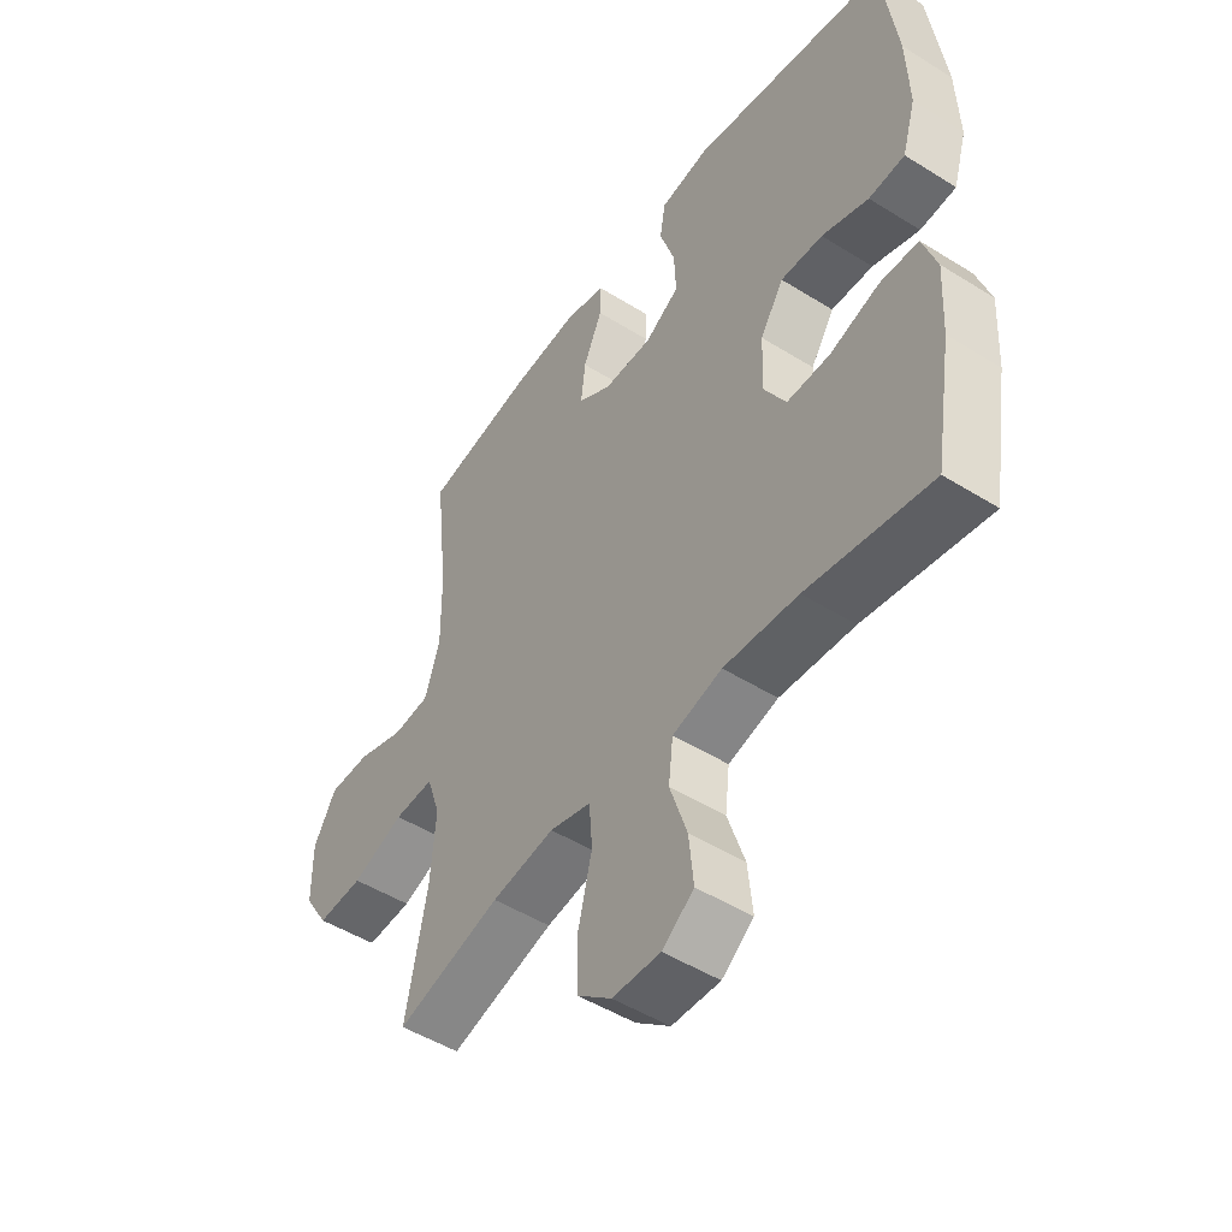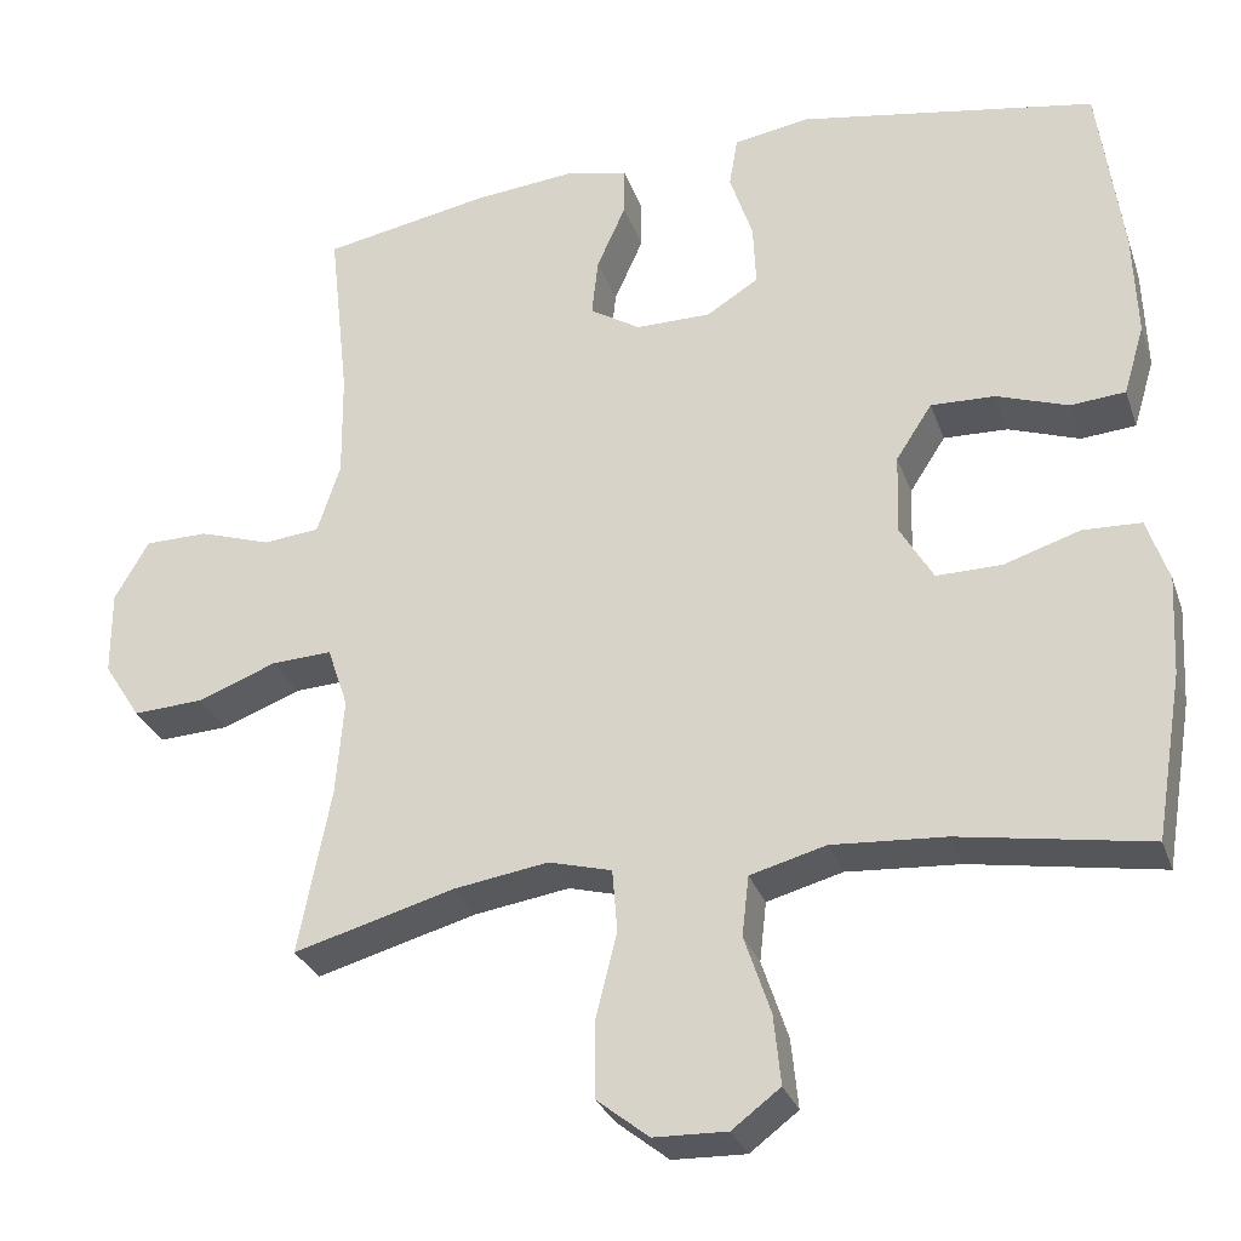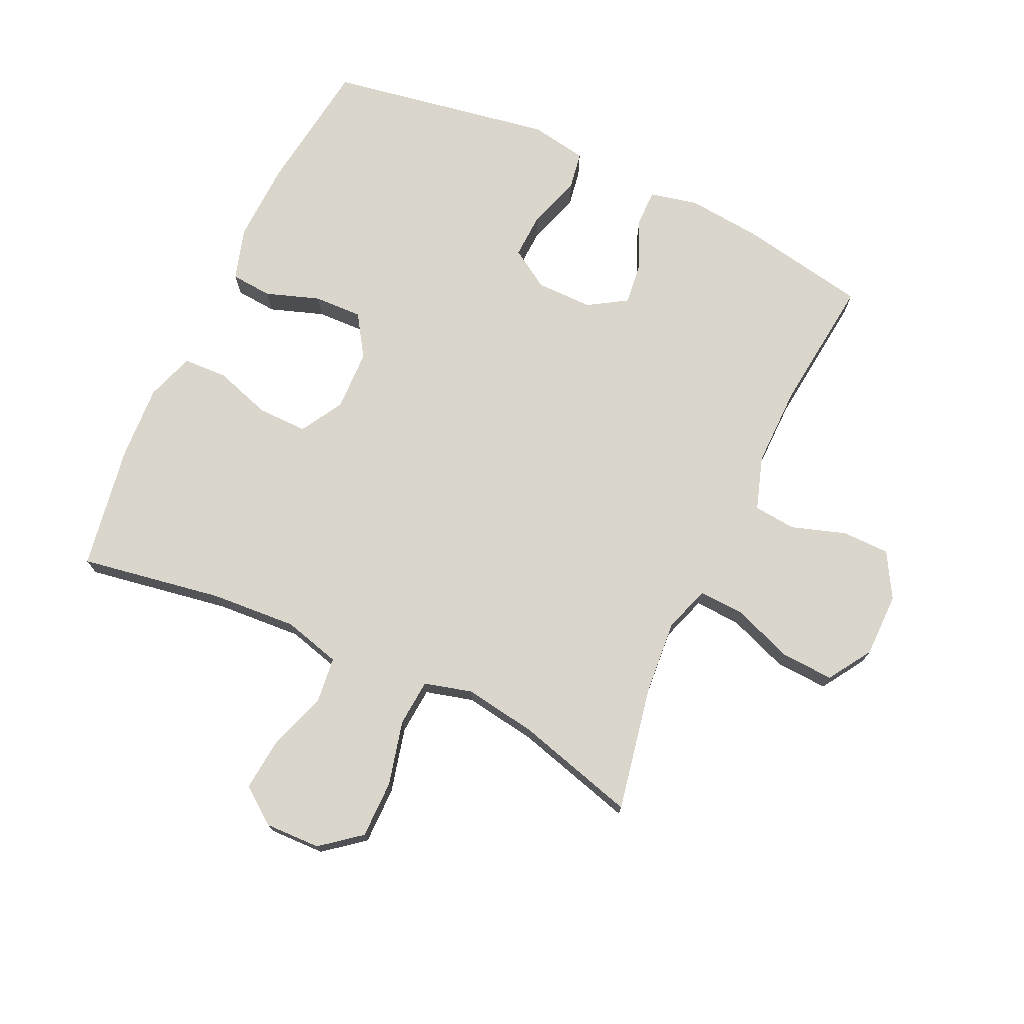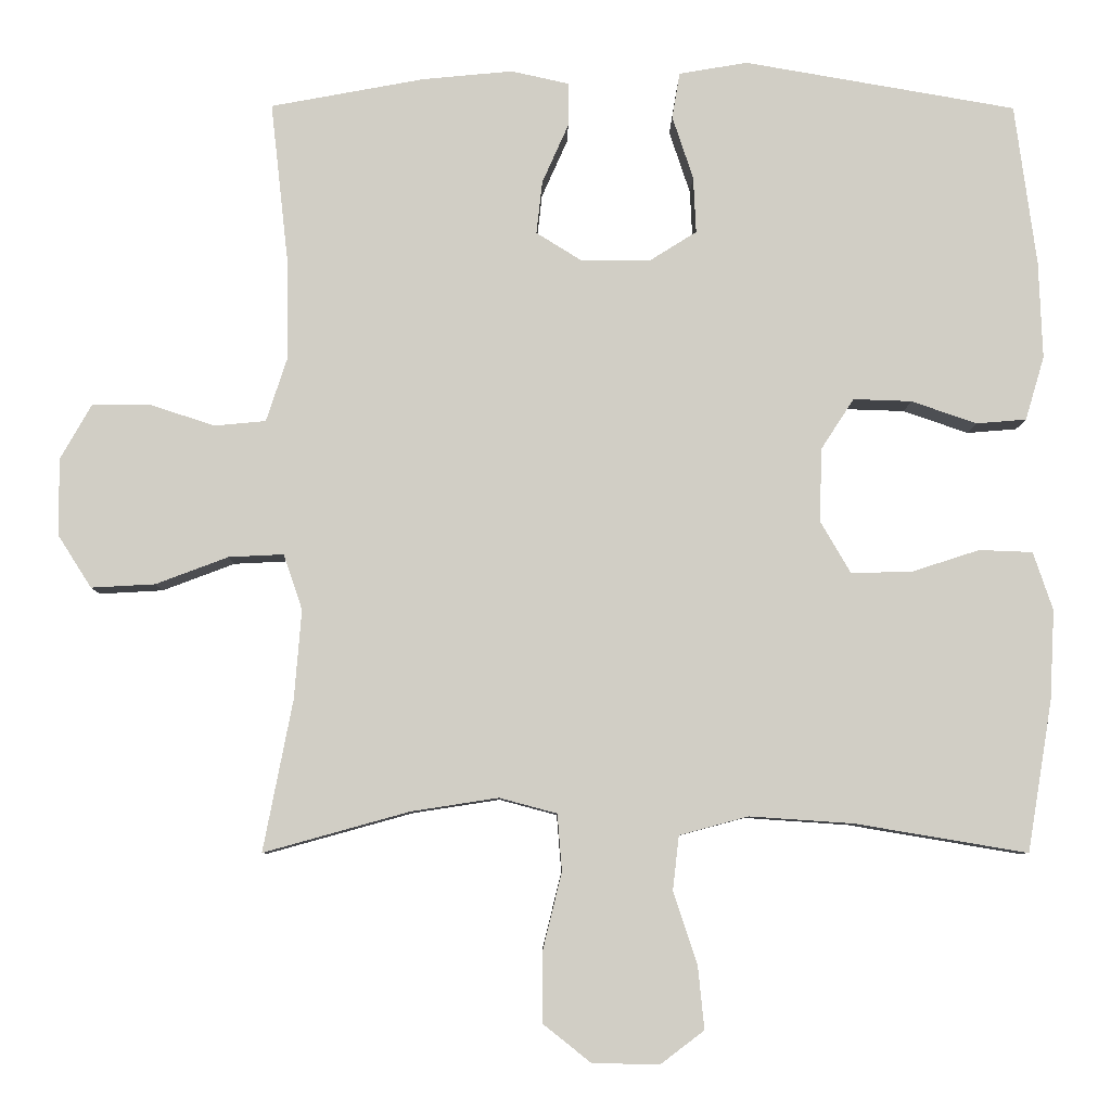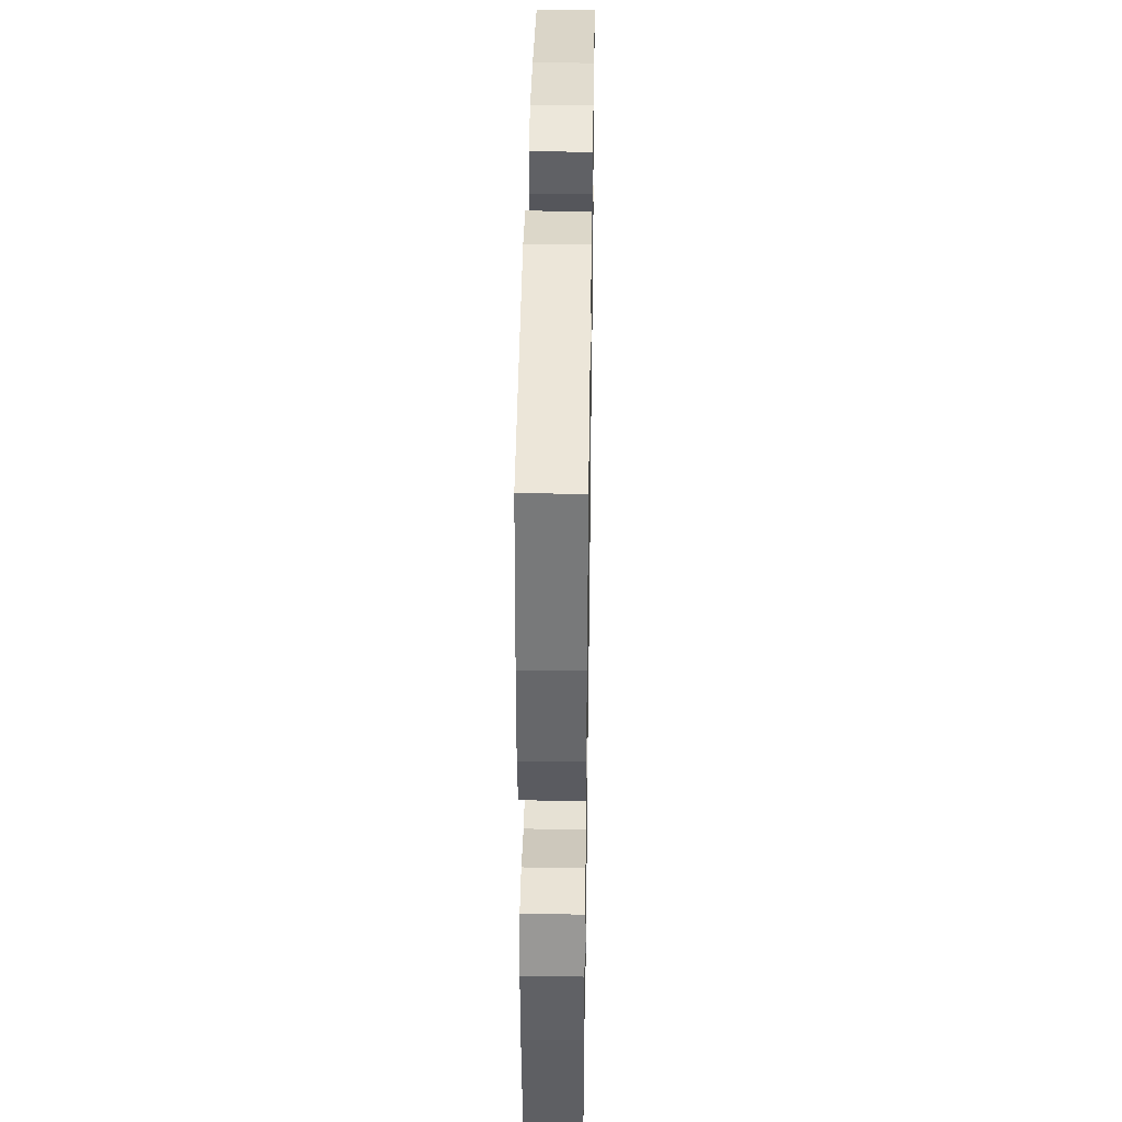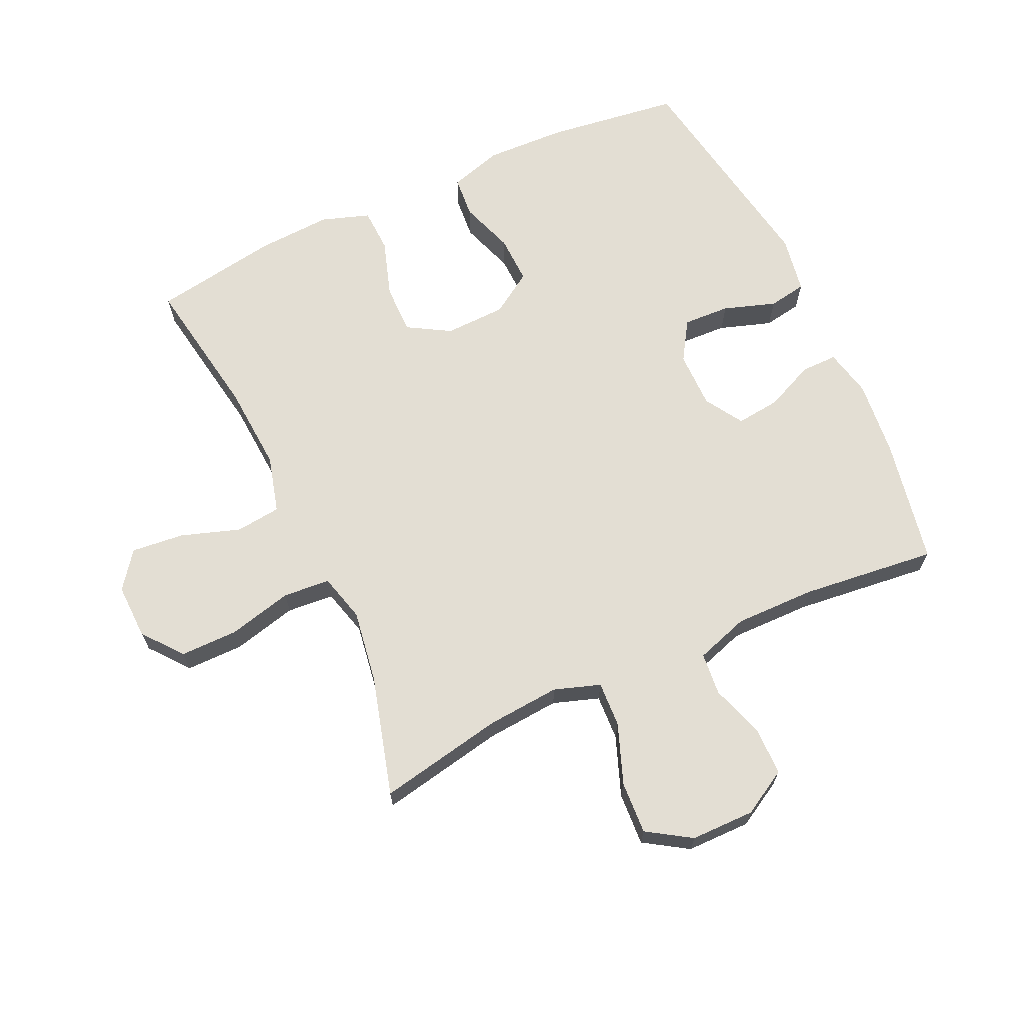
<metadata>
{"format":"obj","ext":"obj","renderer":"f3d","projection":"perspective","resolution":1024,"background":"white","views":[{"elev":-49.0,"azim":55.2,"up":"+Z"},{"elev":-29.4,"azim":17.4,"up":"+Z"},{"elev":73.9,"azim":-155.1,"up":"+Y"},{"elev":-7.1,"azim":-0.6,"up":"+Z"},{"elev":39.9,"azim":90.9,"up":"+Z"},{"elev":67.3,"azim":-114.8,"up":"+Y"}]}
</metadata>
<code>
o path6138
v 0.5701 0.0375 -0.2824
v 0.5765 0.0375 -0.1631
v 0.5505 0.0375 -0.08594
v 0.4797 0.0375 -0.08314
v 0.3882 0.0375 -0.1126
v 0.3089 0.0375 -0.1135
v 0.269 0.0375 -0.0454
v 0.2719 0.0375 0.05216
v 0.3154 0.0375 0.1193
v 0.3928 0.0375 0.1168
v 0.4793 0.0375 0.08684
v 0.5456 0.0375 0.09233
v 0.5707 0.0375 0.1766
v 0.566 0.0375 0.305
v 0.5372 0.0375 0.5193
v 0.177 0.0375 0.5816
v 0.08603 0.0375 0.5661
v 0.07575 0.0375 0.5053
v 0.1035 0.0375 0.4216
v 0.1071 0.0375 0.347
v 0.04426 0.0375 0.3074
v -0.04672 0.0375 0.3073
v -0.1075 0.0375 0.3452
v -0.09965 0.0375 0.4153
v -0.06478 0.0375 0.4937
v -0.06441 0.0375 0.5516
v -0.1411 0.0375 0.5687
v -0.2617 0.0375 0.5571
v -0.4647 0.0375 0.5193
v -0.4407 0.0375 0.3033
v -0.4392 0.0375 0.1738
v -0.4671 0.0375 0.08848
v -0.535 0.0375 0.08206
v -0.6218 0.0375 0.1104
v -0.6982 0.0375 0.1097
v -0.7395 0.0375 0.03735
v -0.739 0.0375 -0.06506
v -0.6945 0.0375 -0.1347
v -0.6099 0.0375 -0.13
v -0.5138 0.0375 -0.09383
v -0.4409 0.0375 -0.09024
v -0.416 0.0375 -0.1639
v -0.4256 0.0375 -0.2822
v -0.4647 0.0375 -0.4824
v -0.2717 0.0375 -0.4286
v -0.1559 0.0375 -0.4106
v -0.07954 0.0375 -0.4311
v -0.07355 0.0375 -0.5064
v -0.09886 0.0375 -0.6095
v -0.09889 0.0375 -0.7019
v -0.03585 0.0375 -0.7521
v 0.0529 0.0375 -0.7547
v 0.1112 0.0375 -0.7107
v 0.1028 0.0375 -0.6268
v 0.07103 0.0375 -0.5317
v 0.07928 0.0375 -0.4594
v 0.1708 0.0375 -0.4347
v 0.3084 0.0375 -0.444
v 0.5372 0.0375 -0.4824
v 0.5701 -0.0375 -0.2824
v 0.5765 -0.0375 -0.1631
v 0.5505 -0.0375 -0.08594
v 0.4797 -0.0375 -0.08314
v 0.3882 -0.0375 -0.1126
v 0.3089 -0.0375 -0.1135
v 0.269 -0.0375 -0.0454
v 0.2719 -0.0375 0.05216
v 0.3154 -0.0375 0.1193
v 0.3928 -0.0375 0.1168
v 0.4793 -0.0375 0.08684
v 0.5456 -0.0375 0.09233
v 0.5707 -0.0375 0.1766
v 0.566 -0.0375 0.305
v 0.5372 -0.0375 0.5193
v 0.177 -0.0375 0.5816
v 0.08603 -0.0375 0.5661
v 0.07575 -0.0375 0.5053
v 0.1035 -0.0375 0.4216
v 0.1071 -0.0375 0.347
v 0.04426 -0.0375 0.3074
v -0.04672 -0.0375 0.3073
v -0.1075 -0.0375 0.3452
v -0.09965 -0.0375 0.4153
v -0.06478 -0.0375 0.4937
v -0.06441 -0.0375 0.5516
v -0.1411 -0.0375 0.5687
v -0.2617 -0.0375 0.5571
v -0.4647 -0.0375 0.5193
v -0.4407 -0.0375 0.3033
v -0.4392 -0.0375 0.1738
v -0.4671 -0.0375 0.08848
v -0.535 -0.0375 0.08206
v -0.6218 -0.0375 0.1104
v -0.6982 -0.0375 0.1097
v -0.7395 -0.0375 0.03735
v -0.739 -0.0375 -0.06506
v -0.6945 -0.0375 -0.1347
v -0.6099 -0.0375 -0.13
v -0.5138 -0.0375 -0.09383
v -0.4409 -0.0375 -0.09024
v -0.416 -0.0375 -0.1639
v -0.4256 -0.0375 -0.2822
v -0.4647 -0.0375 -0.4824
v -0.2717 -0.0375 -0.4286
v -0.1559 -0.0375 -0.4106
v -0.07954 -0.0375 -0.4311
v -0.07355 -0.0375 -0.5064
v -0.09886 -0.0375 -0.6095
v -0.09889 -0.0375 -0.7019
v -0.03585 -0.0375 -0.7521
v 0.0529 -0.0375 -0.7547
v 0.1112 -0.0375 -0.7107
v 0.1028 -0.0375 -0.6268
v 0.07103 -0.0375 -0.5317
v 0.07928 -0.0375 -0.4594
v 0.1708 -0.0375 -0.4347
v 0.3084 -0.0375 -0.444
v 0.5372 -0.0375 -0.4824
v -0.03585 0.0375 -0.7521
v 0.0529 0.0375 -0.7547
v 0.1112 0.0375 -0.7107
v -0.09889 0.0375 -0.7019
v 0.1028 0.0375 -0.6268
v -0.09886 0.0375 -0.6095
v 0.07103 0.0375 -0.5317
v -0.07355 0.0375 -0.5064
v 0.07928 0.0375 -0.4594
v 0.07928 0.0375 -0.4594
v -0.07954 0.0375 -0.4311
v -0.07954 0.0375 -0.4311
v 0.3084 0.0375 -0.444
v 0.5372 0.0375 -0.4824
v 0.5372 0.0375 -0.4824
v 0.1708 0.0375 -0.4347
v -0.4647 0.0375 -0.4824
v -0.4647 0.0375 -0.4824
v -0.2717 0.0375 -0.4286
v -0.1559 0.0375 -0.4106
v 0.5701 0.0375 -0.2824
v -0.4256 0.0375 -0.2822
v 0.5765 0.0375 -0.1631
v -0.416 0.0375 -0.1639
v -0.4409 0.0375 -0.09024
v -0.4409 0.0375 -0.09024
v 0.3882 0.0375 -0.1126
v 0.3089 0.0375 -0.1135
v 0.3089 0.0375 -0.1135
v 0.5505 0.0375 -0.08594
v 0.5505 0.0375 -0.08594
v -0.739 0.0375 -0.06506
v -0.6945 0.0375 -0.1347
v -0.6945 0.0375 -0.1347
v -0.6099 0.0375 -0.13
v -0.5138 0.0375 -0.09383
v 0.269 0.0375 -0.0454
v 0.4797 0.0375 -0.08314
v -0.7395 0.0375 0.03735
v 0.2719 0.0375 0.05216
v -0.6982 0.0375 0.1097
v 0.3154 0.0375 0.1193
v -0.6218 0.0375 0.1104
v -0.535 0.0375 0.08206
v -0.4671 0.0375 0.08848
v -0.4671 0.0375 0.08848
v 0.3928 0.0375 0.1168
v 0.4793 0.0375 0.08684
v 0.5456 0.0375 0.09233
v 0.5456 0.0375 0.09233
v -0.4392 0.0375 0.1738
v 0.5707 0.0375 0.1766
v -0.4407 0.0375 0.3033
v 0.566 0.0375 0.305
v 0.04426 0.0375 0.3074
v -0.04672 0.0375 0.3073
v -0.1075 0.0375 0.3452
v -0.1075 0.0375 0.3452
v 0.1071 0.0375 0.347
v 0.1071 0.0375 0.347
v -0.09965 0.0375 0.4153
v 0.1035 0.0375 0.4216
v -0.06478 0.0375 0.4937
v 0.07575 0.0375 0.5053
v -0.4647 0.0375 0.5193
v -0.4647 0.0375 0.5193
v -0.06441 0.0375 0.5516
v -0.06441 0.0375 0.5516
v 0.5372 0.0375 0.5193
v 0.5372 0.0375 0.5193
v 0.08603 0.0375 0.5661
v 0.08603 0.0375 0.5661
v -0.2617 0.0375 0.5571
v -0.1411 0.0375 0.5687
v 0.177 0.0375 0.5816
v -0.03585 -0.0375 -0.7521
v 0.0529 -0.0375 -0.7547
v 0.1112 -0.0375 -0.7107
v -0.09889 -0.0375 -0.7019
v 0.1028 -0.0375 -0.6268
v -0.09886 -0.0375 -0.6095
v 0.07103 -0.0375 -0.5317
v -0.07355 -0.0375 -0.5064
v 0.07928 -0.0375 -0.4594
v 0.07928 -0.0375 -0.4594
v -0.07954 -0.0375 -0.4311
v -0.07954 -0.0375 -0.4311
v 0.3084 -0.0375 -0.444
v 0.5372 -0.0375 -0.4824
v 0.5372 -0.0375 -0.4824
v 0.1708 -0.0375 -0.4347
v -0.4647 -0.0375 -0.4824
v -0.4647 -0.0375 -0.4824
v -0.2717 -0.0375 -0.4286
v -0.1559 -0.0375 -0.4106
v 0.5701 -0.0375 -0.2824
v -0.4256 -0.0375 -0.2822
v 0.5765 -0.0375 -0.1631
v -0.416 -0.0375 -0.1639
v -0.4409 -0.0375 -0.09024
v -0.4409 -0.0375 -0.09024
v 0.3882 -0.0375 -0.1126
v 0.3089 -0.0375 -0.1135
v 0.3089 -0.0375 -0.1135
v 0.5505 -0.0375 -0.08594
v 0.5505 -0.0375 -0.08594
v -0.739 -0.0375 -0.06506
v -0.6945 -0.0375 -0.1347
v -0.6945 -0.0375 -0.1347
v -0.6099 -0.0375 -0.13
v -0.5138 -0.0375 -0.09383
v 0.269 -0.0375 -0.0454
v 0.4797 -0.0375 -0.08314
v -0.7395 -0.0375 0.03735
v 0.2719 -0.0375 0.05216
v -0.6982 -0.0375 0.1097
v 0.3154 -0.0375 0.1193
v -0.6218 -0.0375 0.1104
v -0.535 -0.0375 0.08206
v -0.4671 -0.0375 0.08848
v -0.4671 -0.0375 0.08848
v 0.3928 -0.0375 0.1168
v 0.4793 -0.0375 0.08684
v 0.5456 -0.0375 0.09233
v 0.5456 -0.0375 0.09233
v -0.4392 -0.0375 0.1738
v 0.5707 -0.0375 0.1766
v -0.4407 -0.0375 0.3033
v 0.566 -0.0375 0.305
v 0.04426 -0.0375 0.3074
v -0.04672 -0.0375 0.3073
v -0.1075 -0.0375 0.3452
v -0.1075 -0.0375 0.3452
v 0.1071 -0.0375 0.347
v 0.1071 -0.0375 0.347
v -0.09965 -0.0375 0.4153
v 0.1035 -0.0375 0.4216
v -0.06478 -0.0375 0.4937
v 0.07575 -0.0375 0.5053
v -0.4647 -0.0375 0.5193
v -0.4647 -0.0375 0.5193
v -0.06441 -0.0375 0.5516
v -0.06441 -0.0375 0.5516
v 0.5372 -0.0375 0.5193
v 0.5372 -0.0375 0.5193
v 0.08603 -0.0375 0.5661
v 0.08603 -0.0375 0.5661
v -0.2617 -0.0375 0.5571
v -0.1411 -0.0375 0.5687
v 0.177 -0.0375 0.5816
f 245 240 241
f 250 244 249
f 260 267 256
f 267 266 254
f 252 248 235
f 194 199 197
f 247 252 235
f 255 268 257
f 199 194 198
f 232 225 228
f 217 215 213
f 228 225 226
f 244 238 249
f 218 217 249
f 254 266 250
f 202 201 200
f 199 200 201
f 262 252 247
f 258 246 266
f 247 240 245
f 233 249 230
f 202 209 230
f 200 199 198
f 230 209 221
f 238 218 249
f 214 206 207
f 198 194 195
f 231 216 223
f 229 237 228
f 245 241 242
f 218 238 229
f 249 217 230
f 212 215 210
f 220 221 206
f 244 250 246
f 198 195 196
f 237 229 238
f 230 213 204
f 204 201 202
f 234 232 236
f 220 216 231
f 235 248 233
f 248 249 233
f 230 217 213
f 256 267 254
f 246 250 266
f 257 268 264
f 262 255 252
f 230 204 202
f 213 215 212
f 236 228 237
f 214 220 206
f 268 255 262
f 232 228 236
f 247 235 240
f 221 209 206
f 216 220 214
f 51 52 111 110
f 52 53 112 111
f 50 51 110 109
f 53 54 113 112
f 49 50 109 108
f 54 55 114 113
f 48 49 108 107
f 55 128 203 114
f 130 48 107 205
f 58 133 208 117
f 56 57 116 115
f 136 45 104 211
f 57 58 117 116
f 46 47 106 105
f 45 46 105 104
f 59 1 60 118
f 43 44 103 102
f 1 2 61 60
f 42 43 102 101
f 144 42 101 219
f 5 147 222 64
f 2 149 224 61
f 37 152 227 96
f 38 39 98 97
f 39 40 99 98
f 6 7 66 65
f 4 5 64 63
f 3 4 63 62
f 40 41 100 99
f 36 37 96 95
f 7 8 67 66
f 35 36 95 94
f 8 9 68 67
f 34 35 94 93
f 33 34 93 92
f 164 33 92 239
f 10 11 70 69
f 11 168 243 70
f 31 32 91 90
f 12 13 72 71
f 9 10 69 68
f 30 31 90 89
f 13 14 73 72
f 21 22 81 80
f 22 176 251 81
f 178 21 80 253
f 23 24 83 82
f 19 20 79 78
f 24 25 84 83
f 18 19 78 77
f 184 30 89 259
f 25 186 261 84
f 14 188 263 73
f 190 18 77 265
f 28 29 88 87
f 27 28 87 86
f 26 27 86 85
f 16 17 76 75
f 15 16 75 74
f 170 166 165
f 175 174 169
f 185 181 192
f 192 179 191
f 177 160 173
f 119 122 124
f 172 160 177
f 180 182 193
f 124 123 119
f 157 153 150
f 142 138 140
f 153 151 150
f 169 174 163
f 143 174 142
f 179 175 191
f 127 125 126
f 124 126 125
f 187 172 177
f 183 191 171
f 172 170 165
f 158 155 174
f 127 155 134
f 125 123 124
f 155 146 134
f 163 174 143
f 139 132 131
f 123 120 119
f 156 148 141
f 154 153 162
f 170 167 166
f 143 154 163
f 174 155 142
f 137 135 140
f 145 131 146
f 169 171 175
f 123 121 120
f 162 163 154
f 155 129 138
f 129 127 126
f 159 161 157
f 145 156 141
f 160 158 173
f 173 158 174
f 155 138 142
f 181 179 192
f 171 191 175
f 182 189 193
f 187 177 180
f 155 127 129
f 138 137 140
f 161 162 153
f 139 131 145
f 193 187 180
f 157 161 153
f 172 165 160
f 146 131 134
f 141 139 145

</code>
